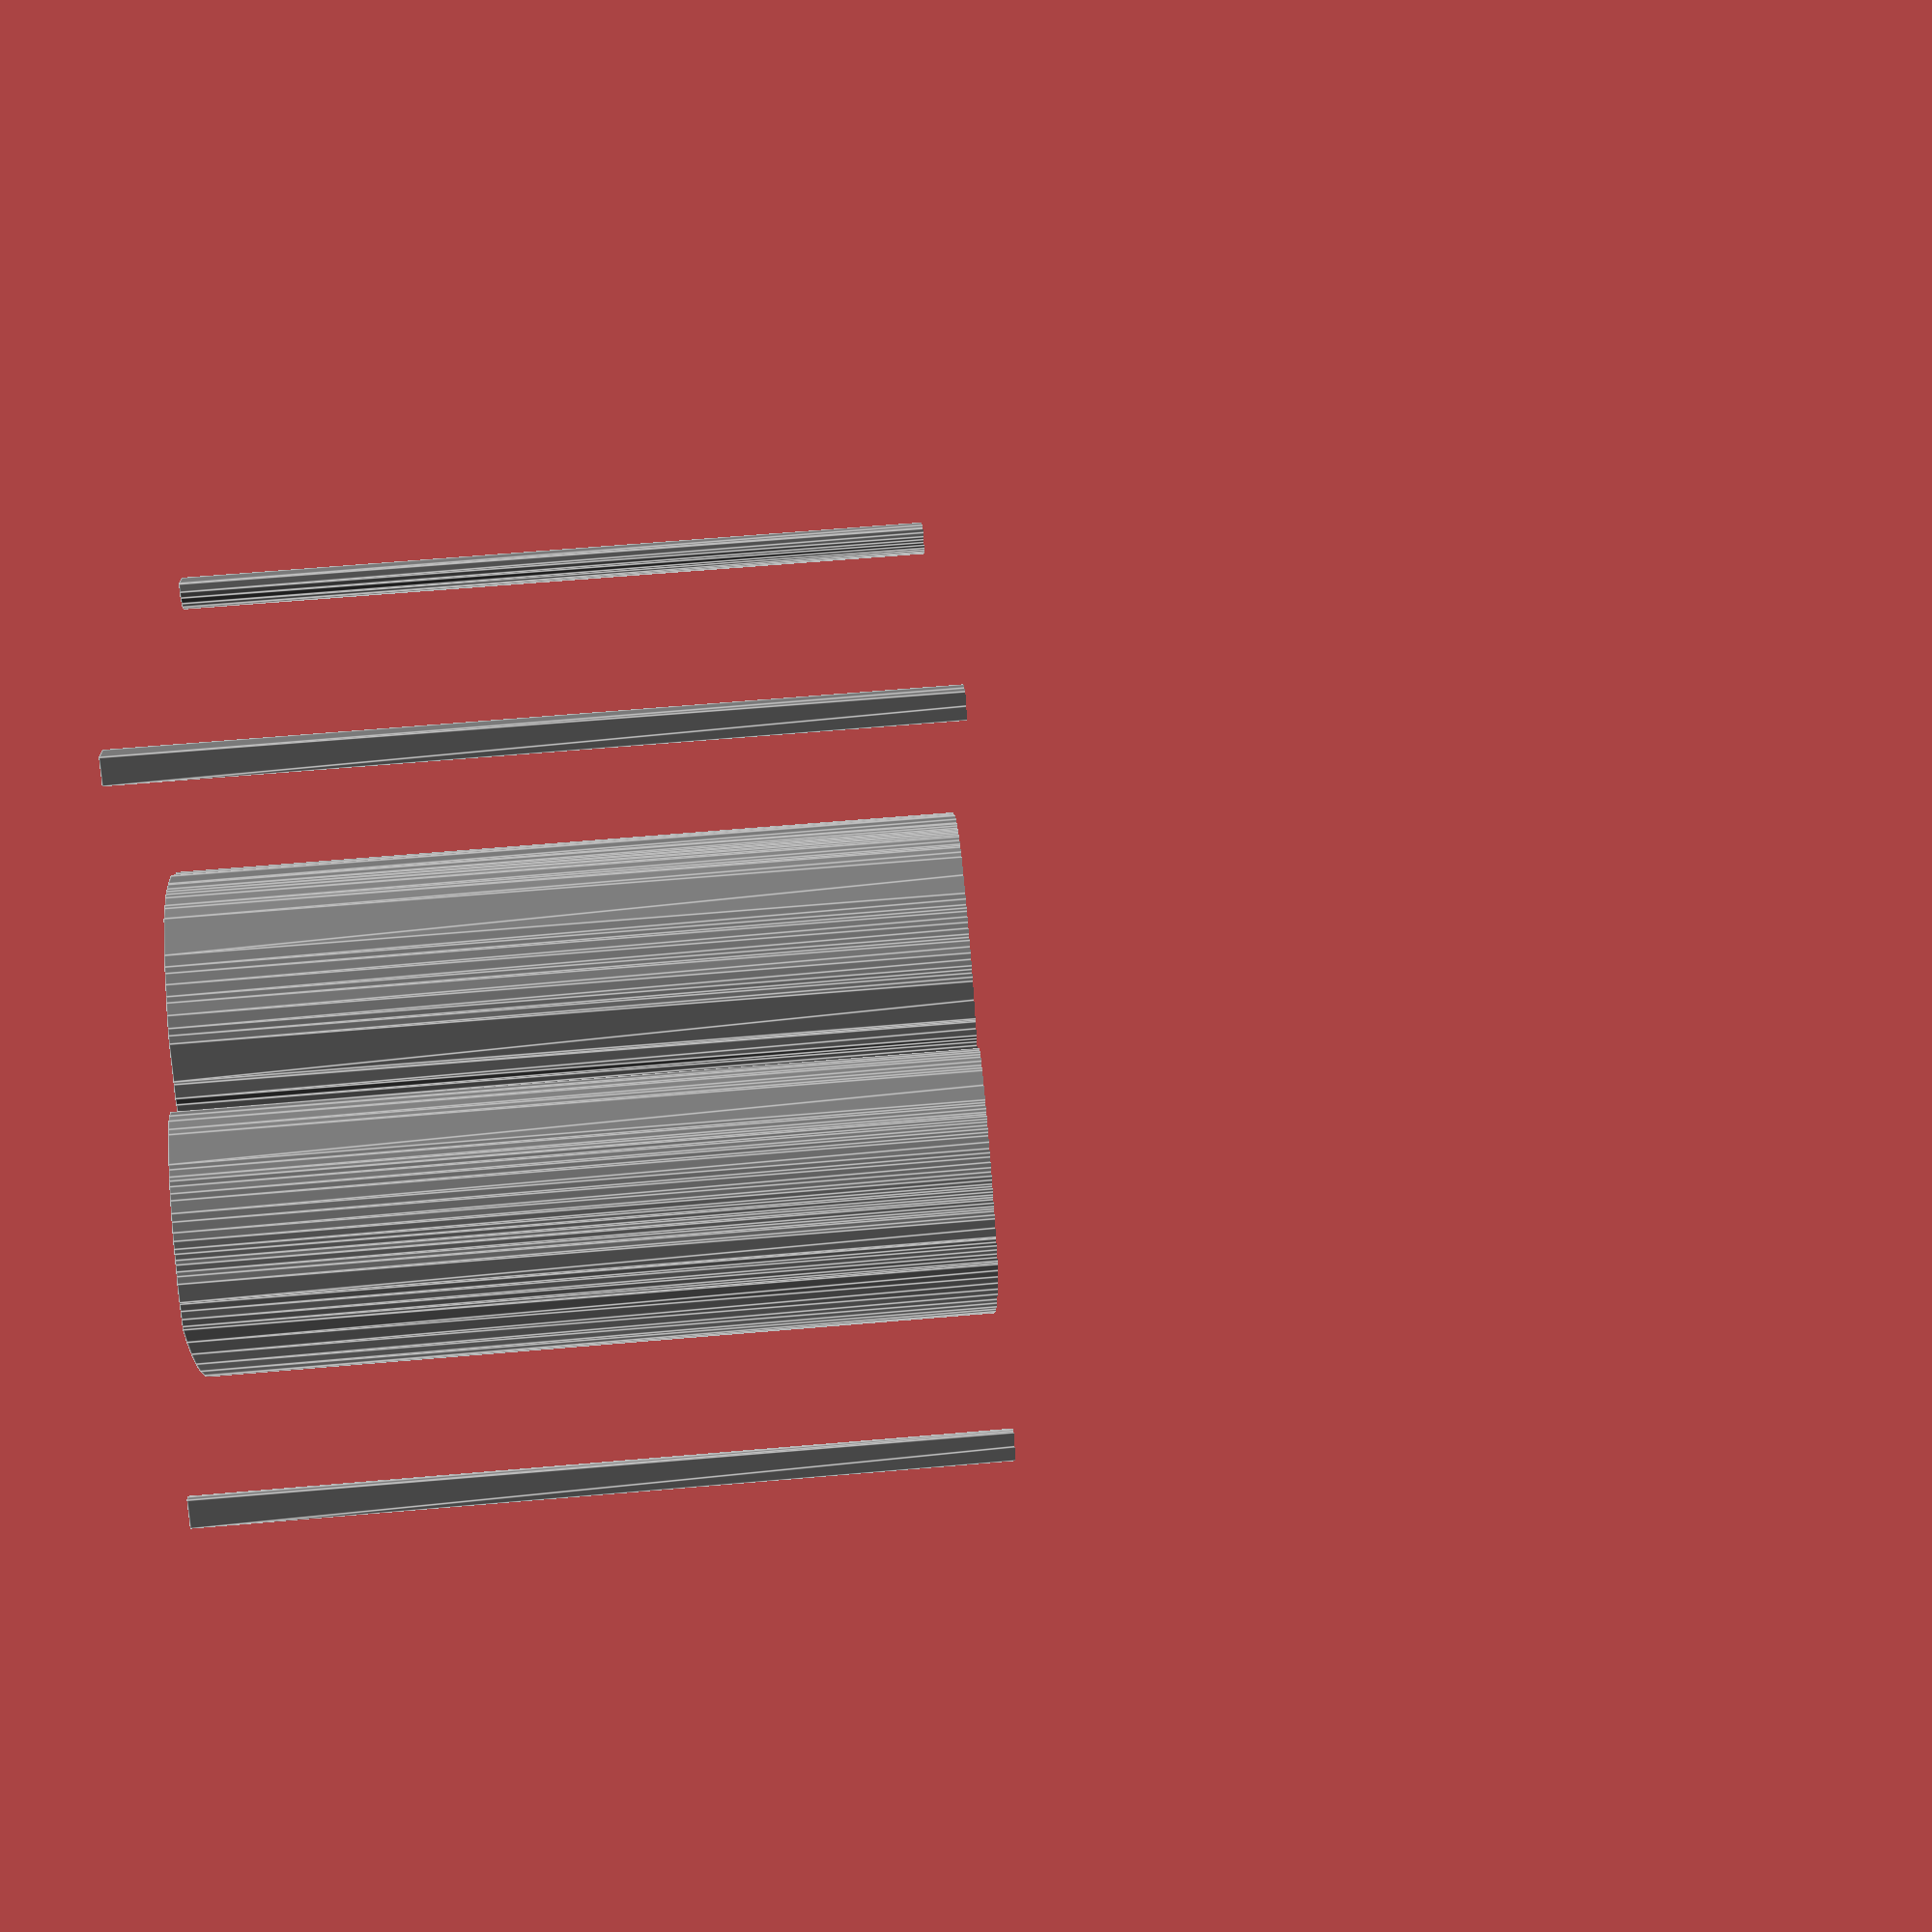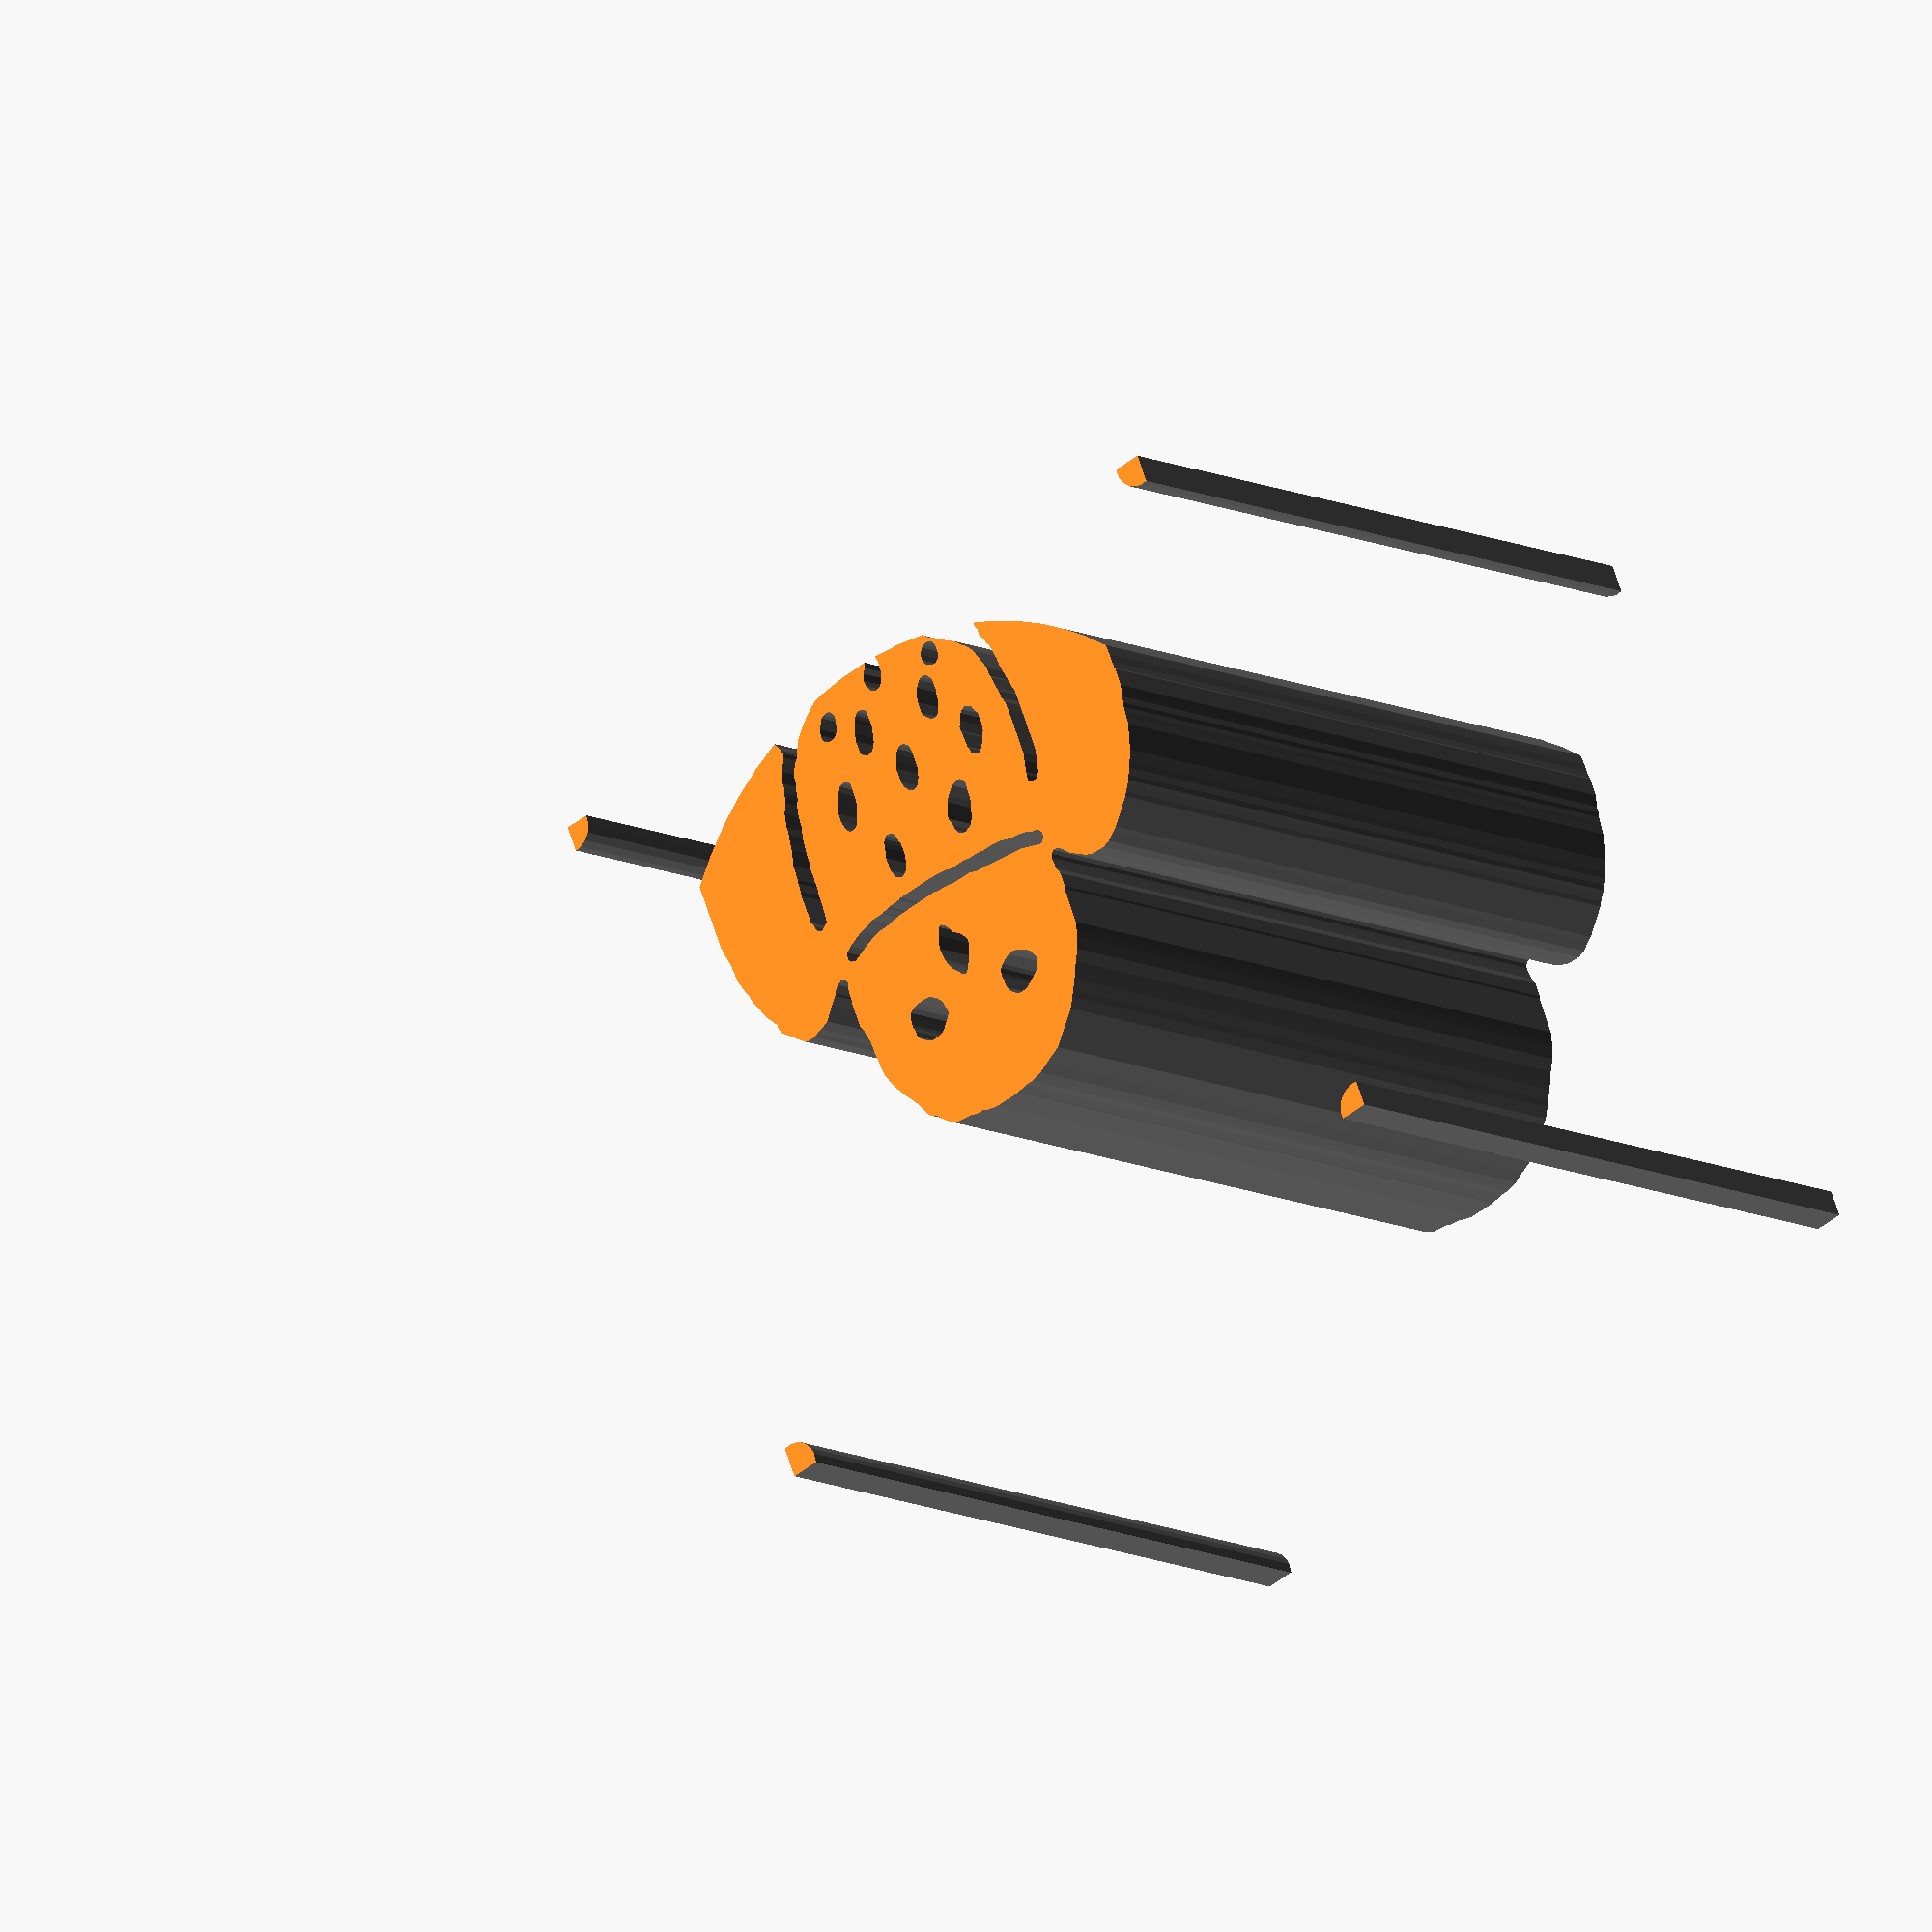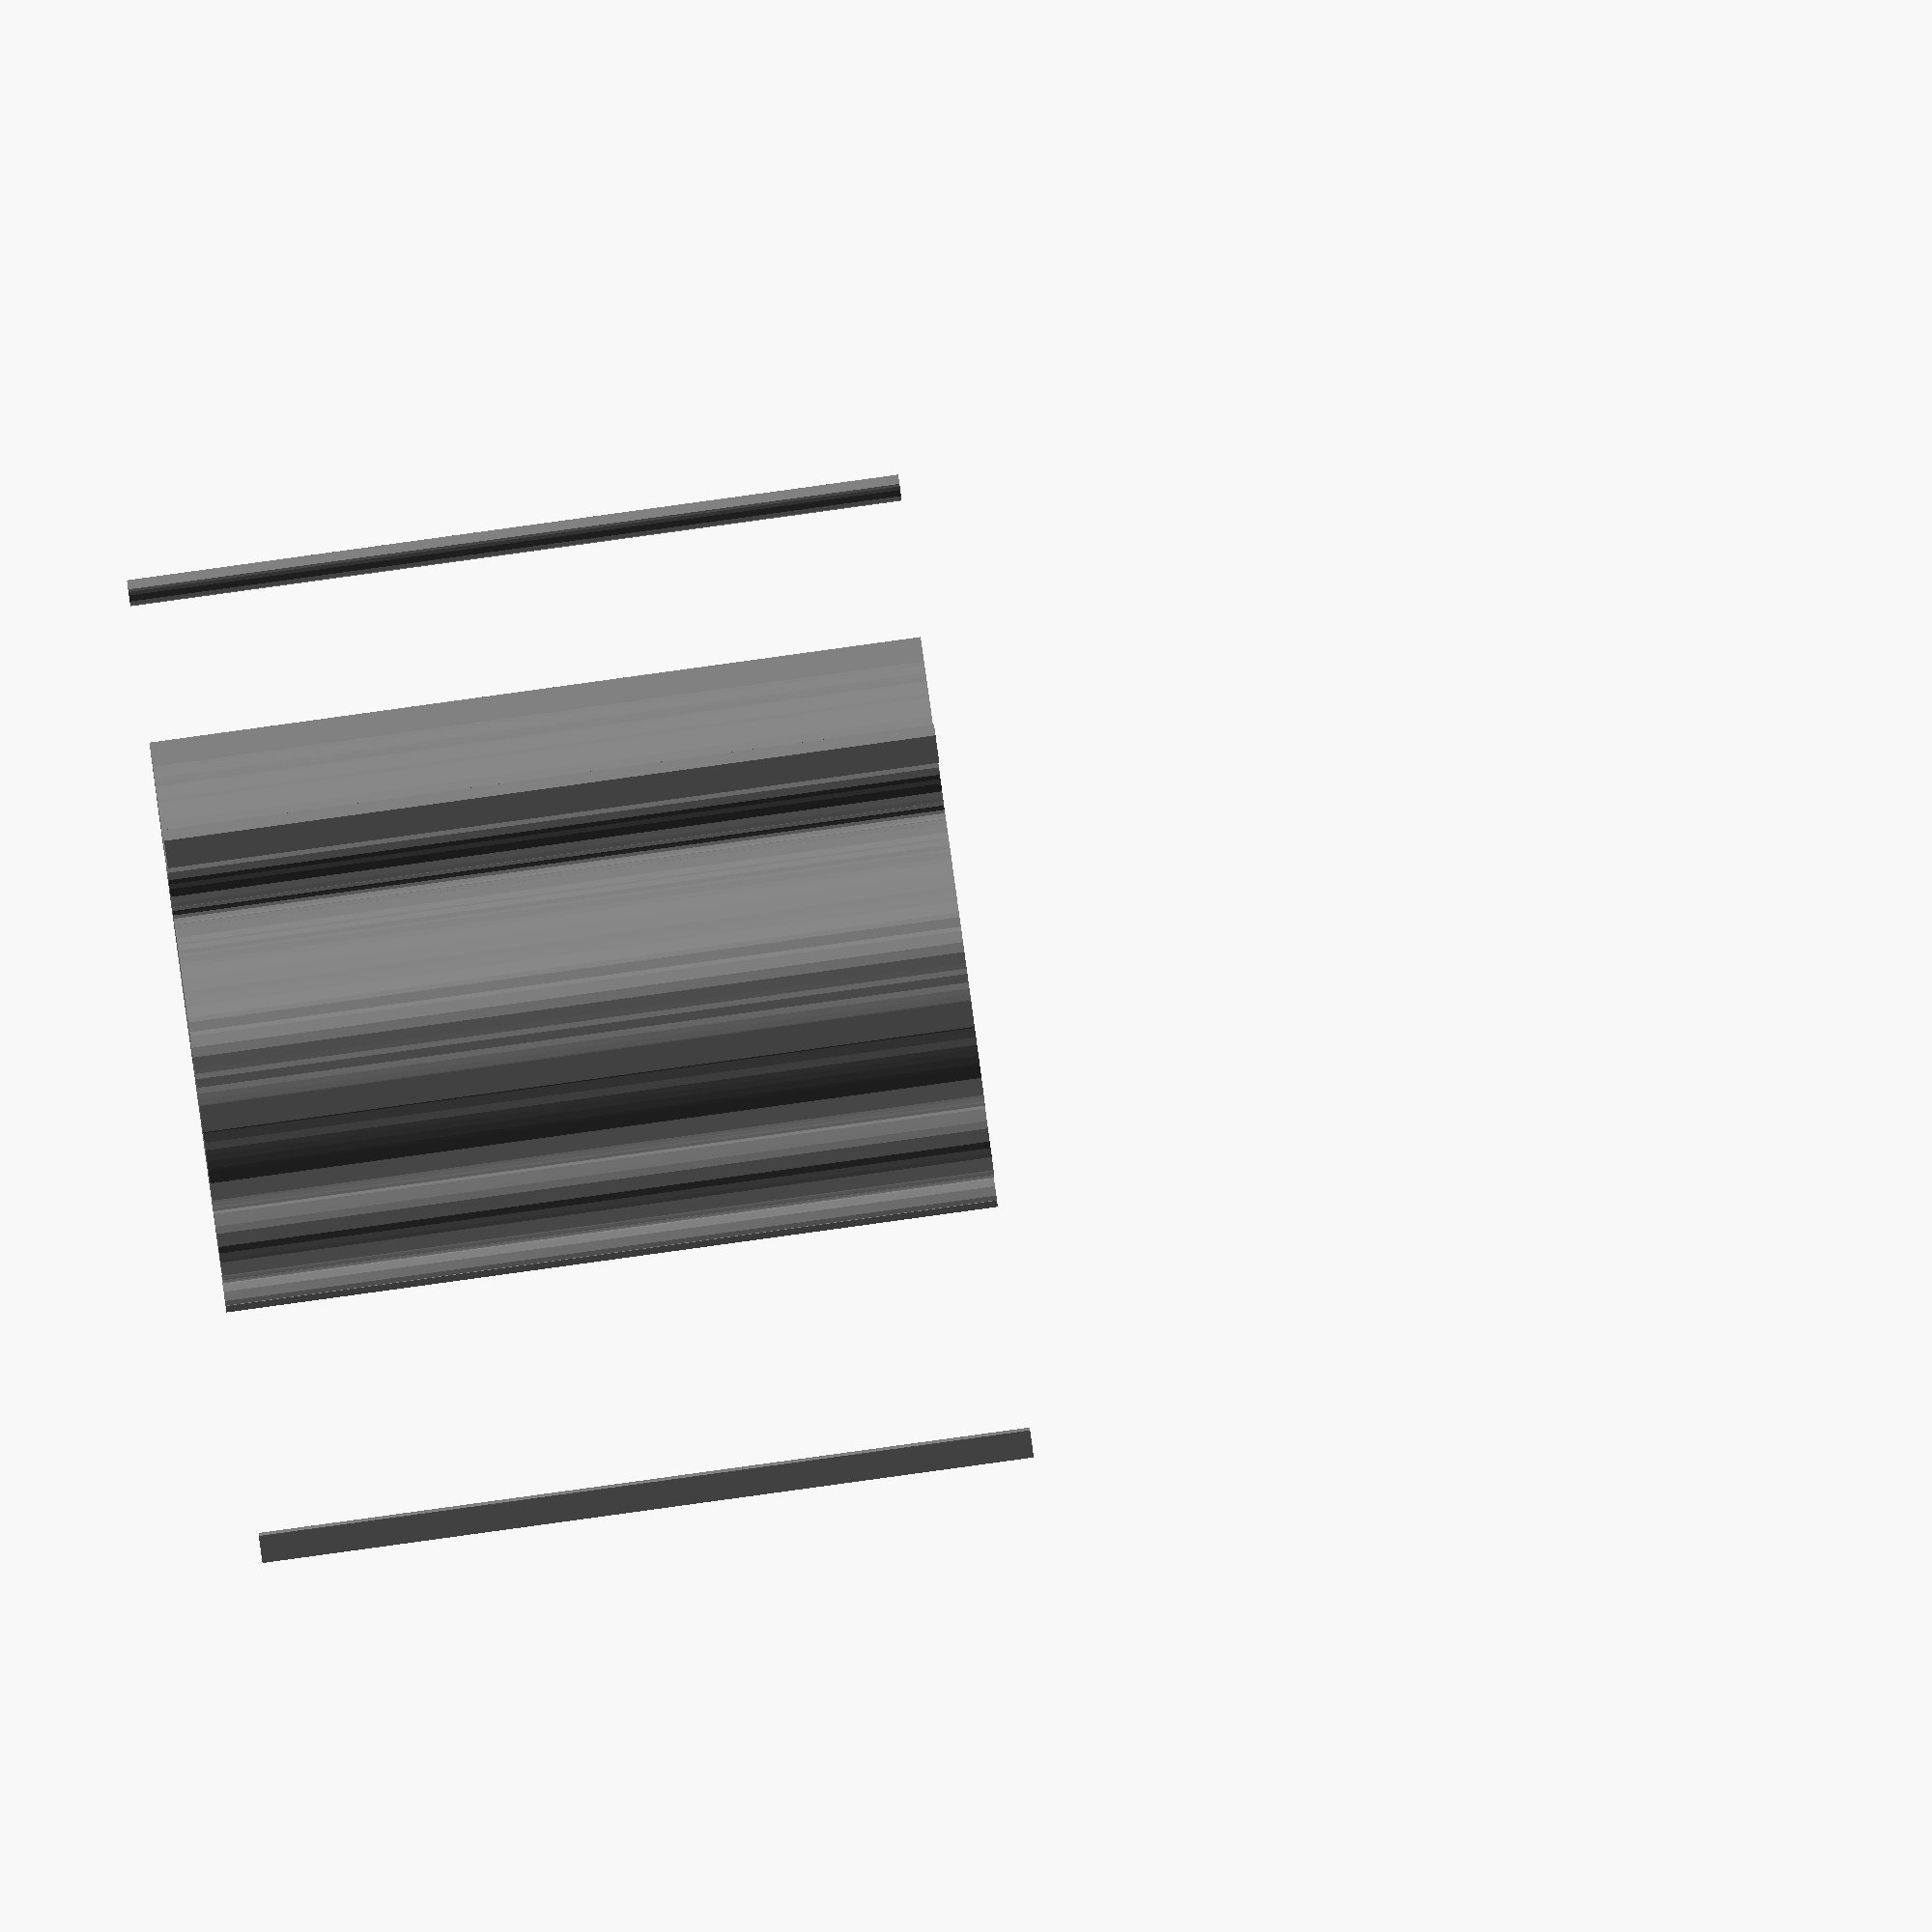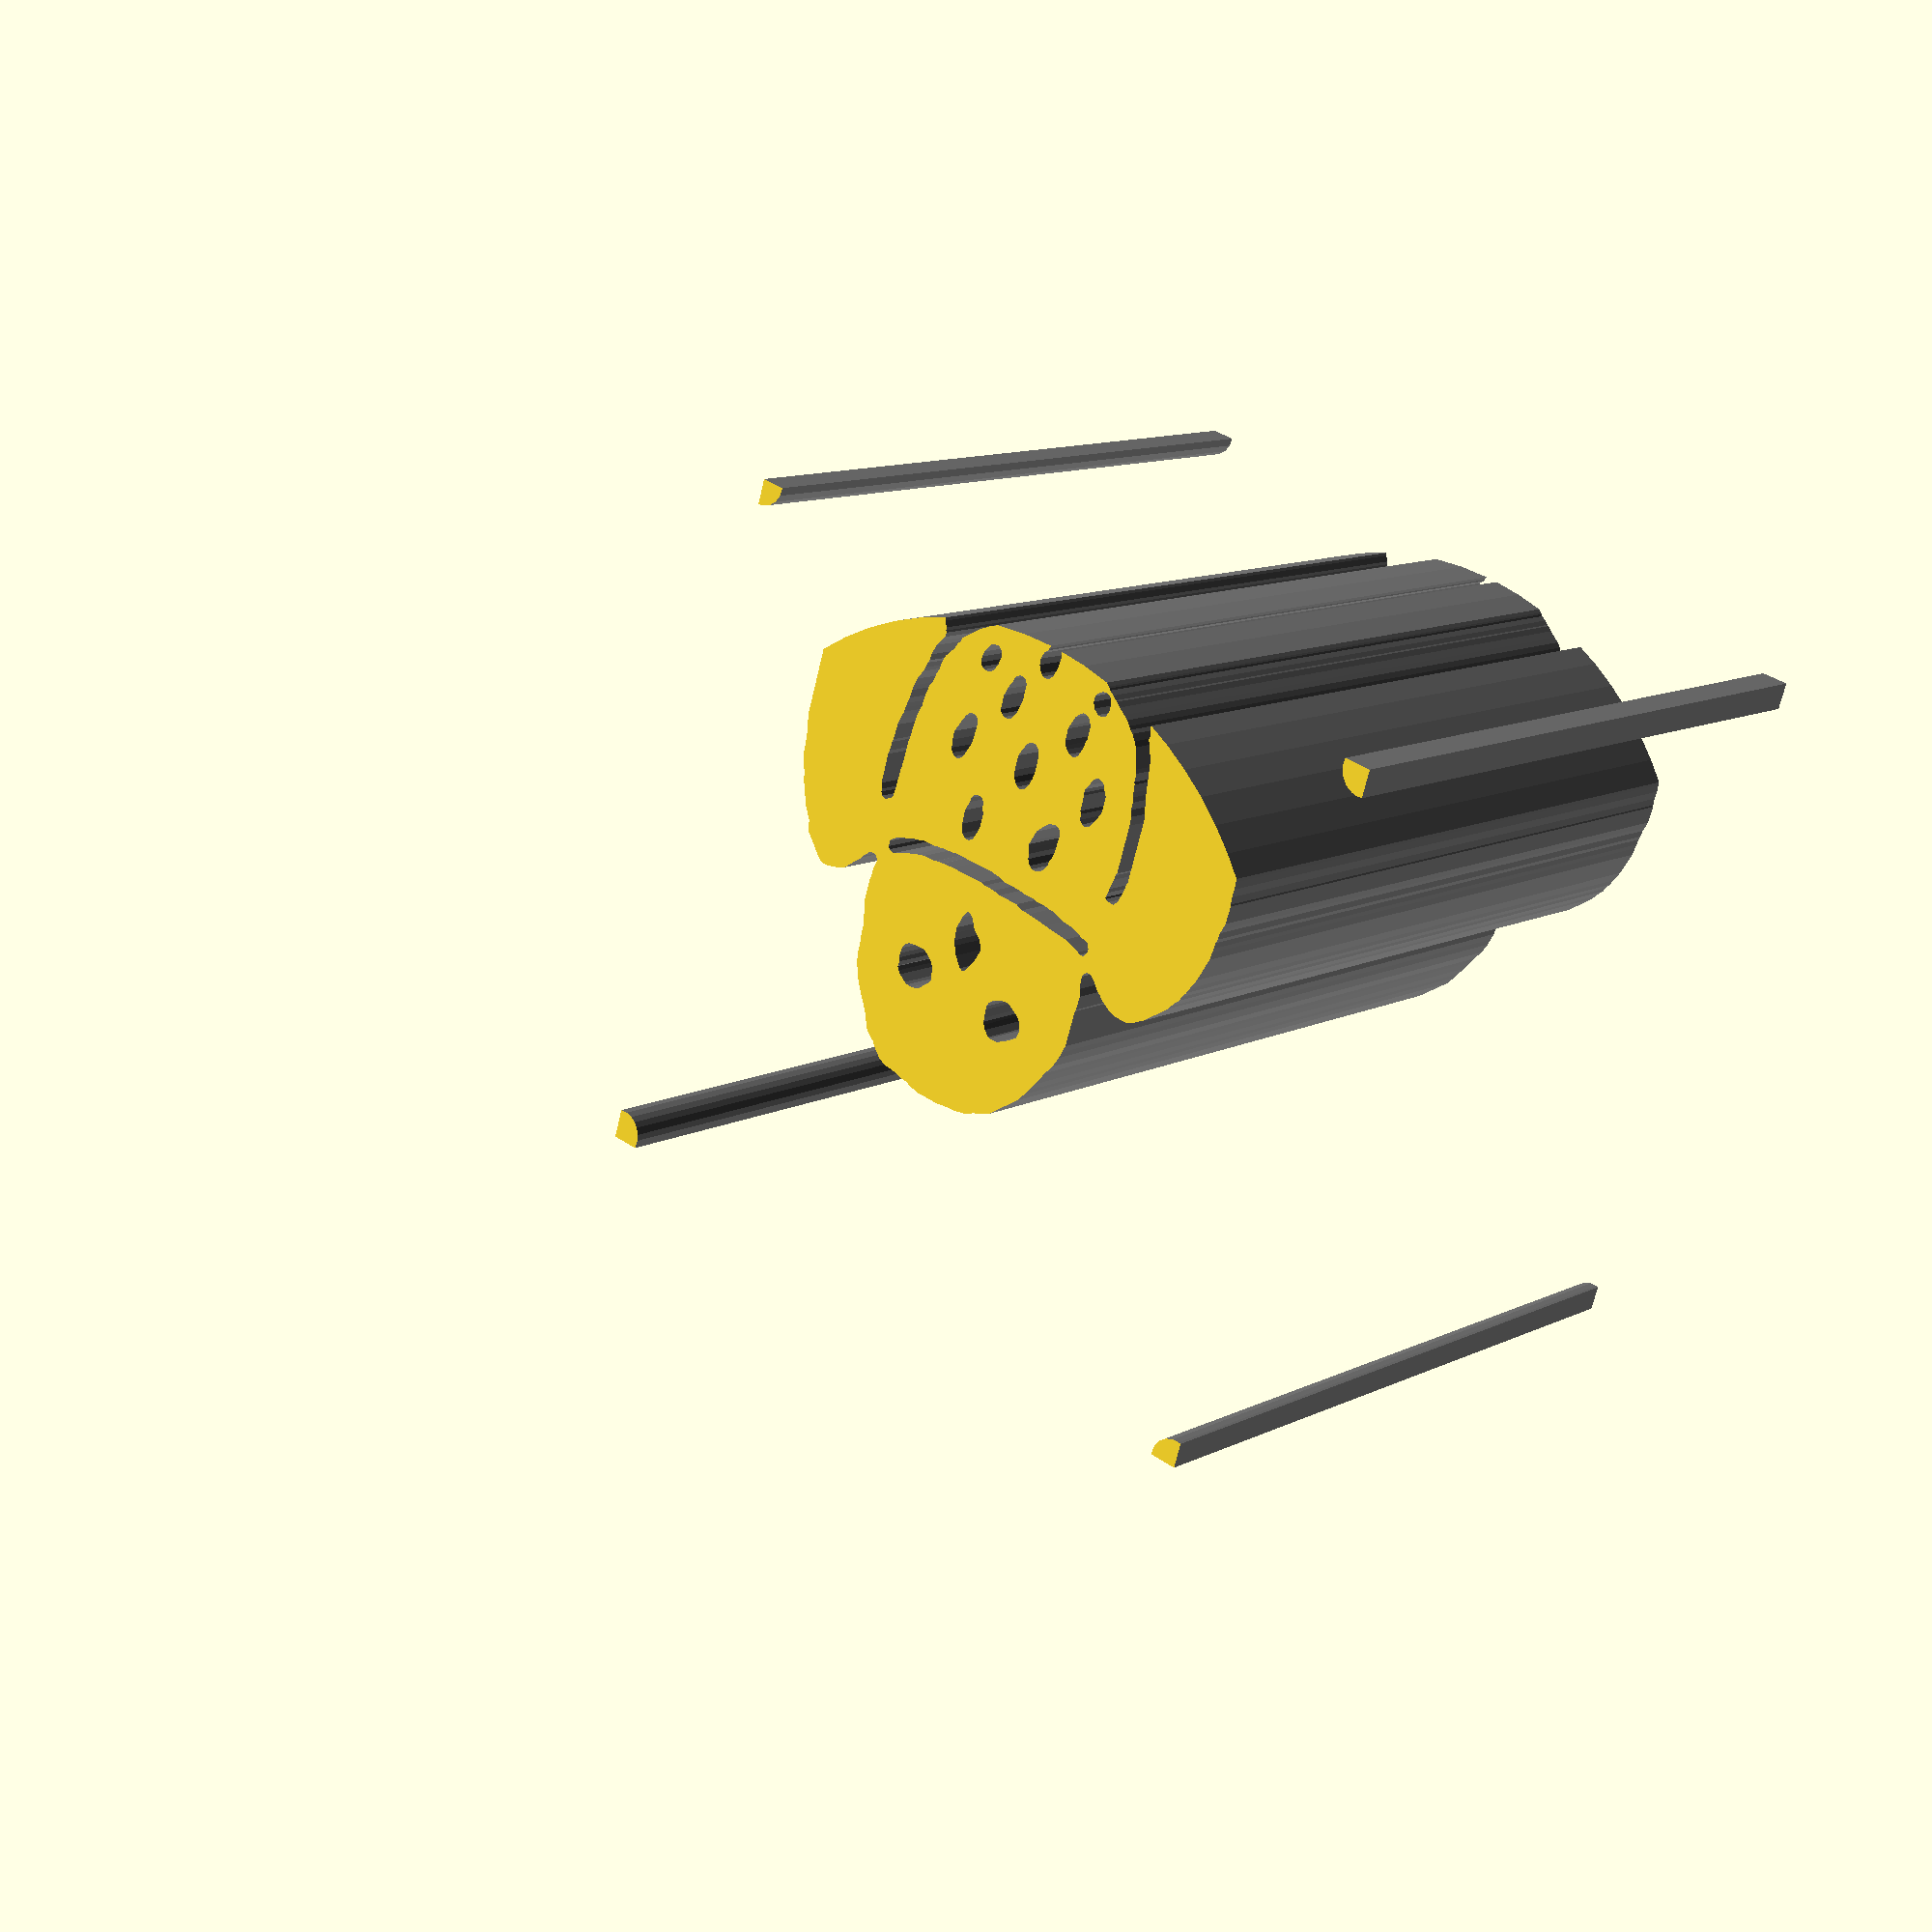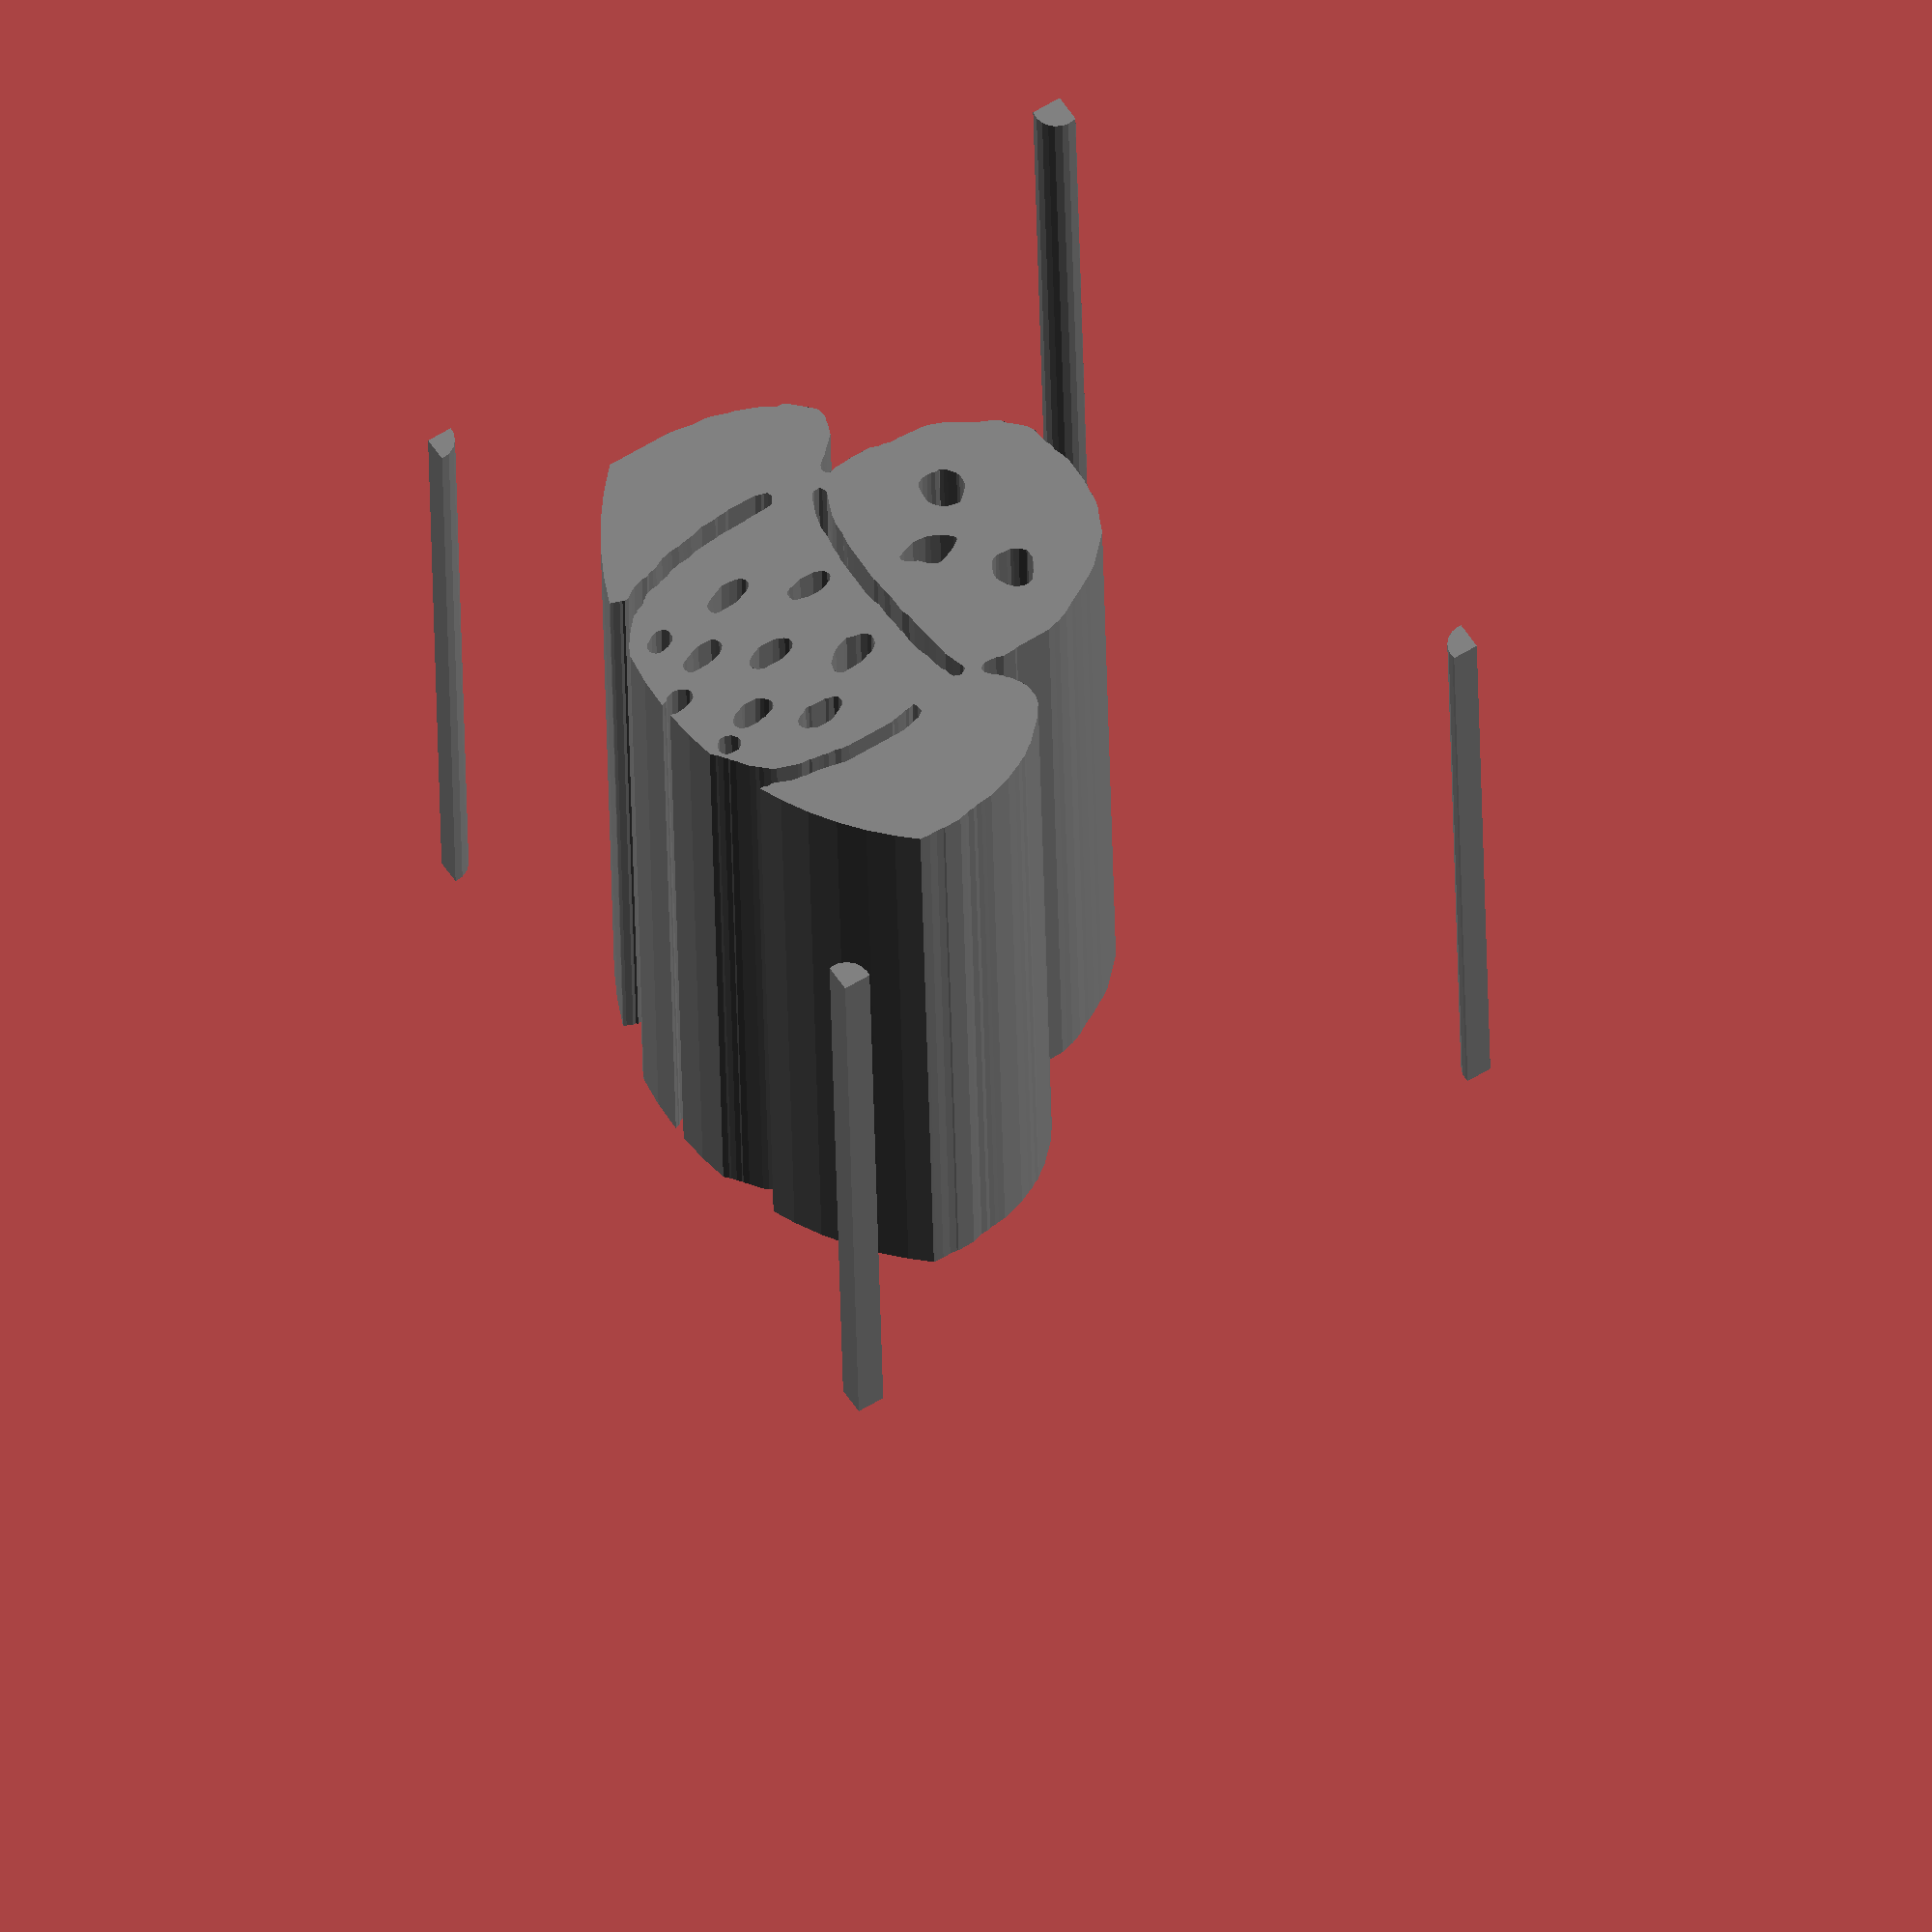
<openscad>
module Hedwig3white2_1()
{
 /* Generated by trace2scad version 20150415
    http://aggregate.org/MAKE/TRACE2SCAD/
    Optimized model has 630/3314 original points
 */
 color([0.5, 0.5, 0.5])
 assign(minx=0) /* polygon minx=0 */
 assign(miny=0) /* polygon miny=0 */
 assign(maxx=20000) /* polygon maxx=20000 */
 assign(maxy=19220) /* polygon maxy=19220 */
 assign(dx=maxx-minx)
 assign(dy=maxy-miny)
 assign(maxd=((dx>dy)?dx:dy))
 scale([1/maxd, 1/maxd, 1])
 translate([-minx-dx/2, -miny-dy/2, 0])
 linear_extrude(height=1, convexity=630)
 union() {
  union() {
   polygon([[0,18815],[0,18410],[204,18389],[398,18438],[547,18525],[662,18644],[756,18818],[788,18983],[763,19204],[759,19220],[0,19220]], convexity=5);
   polygon([[19250,19210],[19250,19201],[19245,19097],[19280,18928],[19383,18753],[19543,18613],[19744,18529],[19924,18525],[20000,18530],[20000,19220],[19250,19220]], convexity=7);
   union() {
    difference() {
     polygon([[9488,13482],[9473,13480],[9340,13453],[9188,13416],[9043,13358],[8814,13341],[8686,13290],[8535,13271],[8246,13241],[8016,13131],[7782,12908],[7708,12801],[7497,12656],[7408,12543],[7244,12186],[7110,11968],[6981,11783],[6751,11398],[6600,11004],[6558,10778],[6541,10362],[6520,10238],[6520,9930],[6459,9733],[6452,9602],[6370,9403],[6368,8727],[6387,8668],[6402,8355],[6454,8186],[6439,8101],[6363,8020],[6278,8000],[6180,8030],[6142,8045],[5989,8214],[5959,8272],[5777,8447],[5481,8764],[5228,8864],[5087,8895],[4950,8945],[4749,8941],[4623,8885],[4467,8734],[4065,8326],[4008,8188],[4010,8054],[3910,7901],[3791,7717],[3714,7535],[3567,7179],[3520,7058],[3490,6886],[3428,6738],[3406,6658],[3350,6518],[3318,6378],[3301,6088],[3284,5886],[3246,5701],[3200,5463],[3188,5368],[3175,5333],[3175,3518],[3798,2938],[4454,2428],[5195,1955],[5953,1565],[6708,1256],[6755,1250],[6778,1327],[6849,1483],[6861,1563],[6901,1604],[6874,1733],[6775,1880],[6682,2035],[6584,2328],[6583,2488],[6531,2578],[6503,2719],[6467,2833],[6335,3098],[6288,3300],[6258,3443],[6248,3655],[6213,3819],[6192,3948],[6173,4079],[6113,4310],[6069,4477],[6051,4895],[6028,4978],[6020,5218],[5995,5328],[6007,6135],[6064,6278],[6070,6358],[6113,6454],[6253,6500],[6460,6350],[6489,6123],[6501,5563],[6520,5499],[6530,4721],[6551,4653],[6570,4318],[6610,3948],[6685,3703],[6704,3403],[6770,3088],[6856,2933],[6895,2713],[6955,2573],[6970,2386],[7046,2173],[7130,2069],[7156,2016],[7243,1934],[7317,1745],[7323,1713],[7381,1678],[7420,1552],[7644,1338],[7898,1119],[8159,942],[8289,873],[8415,815],[9263,719],[10131,700],[10094,795],[10088,835],[9980,943],[9925,1123],[9939,1288],[10044,1480],[10119,1535],[10230,1546],[10341,1504],[10420,1405],[10458,1281],[10506,1148],[10517,979],[10529,876],[10480,714],[11273,789],[12042,931],[12127,1000],[12164,1035],[12196,1080],[12327,1161],[12434,1249],[12478,1269],[12598,1375],[12781,1502],[12907,1590],[13011,1707],[13068,1787],[13162,1855],[13280,2007],[13360,2135],[13544,2658],[13574,2758],[13578,2983],[13607,3043],[13632,3239],[13653,3368],[13686,3493],[13693,3693],[13751,3853],[13770,4081],[13770,5390],[13740,5455],[13727,5581],[13675,5793],[13656,5865],[13657,5963],[13613,6107],[13633,6149],[13739,6187],[13907,6198],[14011,6043],[14059,5873],[14099,5728],[14115,5624],[14125,5551],[14148,5468],[14148,3728],[14115,3633],[14085,3493],[14000,3107],[13985,3012],[13971,2901],[13955,2870],[13944,2643],[13920,2560],[13890,2359],[13867,2233],[13822,2150],[13723,1912],[13670,1789],[13699,1688],[13638,1549],[13639,1443],[14227,1711],[14917,2095],[15588,2547],[16205,3048],[16753,3574],[17195,4068],[17202,4155],[17215,4344],[17210,4556],[17225,4748],[17240,4792],[17231,5268],[17180,5448],[17145,5558],[17134,5733],[17100,5843],[17090,5997],[17075,6119],[17056,6318],[16994,6517],[16918,6768],[16856,6965],[16719,7251],[16654,7407],[16560,7558],[16505,7683],[16436,7765],[16320,7913],[16252,8023],[15673,8602],[15535,8692],[15328,8839],[15125,8905],[14768,8894],[14587,8830],[14478,8770],[14303,8669],[14202,8571],[14102,8513],[13937,8325],[13868,8263],[13788,8192],[13650,8179],[13571,8253],[13530,8345],[13540,8481],[13559,8679],[13626,8862],[13616,9228],[13593,9293],[13581,10275],[13525,10473],[13481,10648],[13360,10948],[13185,11223],[13113,11365],[12971,11633],[12820,11880],[12739,12025],[12571,12278],[11818,13016],[11446,13173],[11339,13220],[11078,13349],[10900,13389],[10748,13420],[10540,13428],[10260,13471],[10228,13482],[9503,13484]], convexity=38);
     polygon([[11513,11098],[11523,11090],[11683,11008],[11935,10837],[12060,10728],[12106,10535],[12090,10448],[12006,10268],[11884,10155],[11776,10095],[11653,10025],[11512,9980],[11333,9996],[11063,10133],[10977,10218],[10935,10333],[10931,10431],[10950,10654],[10954,10768],[10990,10838],[11061,10953],[11211,11090],[11253,11105],[11503,11105]], convexity=6);
     polygon([[8505,10875],[8523,10869],[8625,10855],[8727,10805],[9000,10518],[9037,10459],[9035,10365],[8958,10063],[8879,9960],[8728,9838],[8674,9803],[8580,9763],[8274,9767],[8076,9805],[7957,9883],[7896,10025],[7876,10181],[7885,10301],[7916,10403],[7913,10522],[7905,10543],[7968,10629],[8040,10712],[8243,10848],[8333,10879],[8488,10880]], convexity=8);
     polygon([[9957,9775],[9979,9764],[10116,9550],[10191,9418],[10312,9083],[10307,8951],[10274,8889],[10217,8831],[10193,8770],[9975,8590],[9873,8404],[9812,8309],[9710,8230],[9617,8249],[9570,8342],[9518,8450],[9420,8775],[9433,8920],[9455,9118],[9502,9253],[9612,9483],[9827,9747],[9911,9785],[9935,9785]], convexity=6);
     polygon([[13412,7818],[13435,7805],[13515,7663],[13505,7575],[13440,7479],[13456,7464],[13364,7420],[13199,7396],[13095,7330],[12793,7258],[12578,7239],[12440,7192],[12223,7129],[12050,7113],[11988,7094],[11593,7091],[11528,7063],[11192,7061],[10998,7026],[10553,7026],[10363,6964],[10168,6951],[10058,6931],[8813,6933],[8738,6963],[8388,6971],[8343,6994],[8173,7013],[8133,7028],[7758,7035],[7684,7062],[7453,7112],[7303,7155],[6894,7320],[6742,7424],[6709,7486],[6707,7633],[6759,7703],[6904,7751],[7099,7667],[7303,7580],[7599,7475],[7701,7452],[7880,7410],[8252,7399],[8298,7376],[8488,7358],[8524,7345],[8838,7335],[9829,7325],[9958,7356],[10263,7367],[10388,7390],[10473,7407],[11049,7414],[11263,7486],[11488,7500],[11900,7548],[12078,7573],[12362,7608],[12765,7648],[12992,7722],[13233,7797],[13308,7835],[13388,7832]], convexity=13);
     polygon([[9109,6445],[9141,6440],[9238,6366],[9367,6010],[9365,5623],[9302,5462],[9280,5326],[9220,5246],[9127,5210],[9023,5216],[8942,5271],[8890,5358],[8869,5483],[8789,5743],[8802,6120],[8878,6351],[8993,6437],[9078,6450]], convexity=6);
     polygon([[11367,6348],[11386,6340],[11486,6312],[11561,6248],[11679,6072],[11690,5958],[11750,5814],[11782,5718],[11796,5503],[11810,5183],[11776,5070],[11696,5001],[11600,4975],[11398,5034],[11207,5228],[11101,5363],[10993,5676],[10965,5775],[10995,5878],[11036,6012],[11050,6150],[11144,6297],[11235,6353],[11348,6356]], convexity=6);
     polygon([[12510,4655],[12542,4649],[12624,4593],[12715,4427],[12835,4197],[12871,4088],[12865,3684],[12777,3536],[12743,3433],[12655,3361],[12548,3329],[12451,3355],[12370,3424],[12298,3599],[12205,3748],[12200,3844],[12220,3911],[12231,4328],[12265,4400],[12290,4546],[12379,4634],[12478,4660]], convexity=6);
     polygon([[8160,4560],[8192,4554],[8286,4486],[8344,4398],[8415,4207],[8495,3985],[8508,3788],[8515,3433],[8475,3336],[8378,3271],[8279,3265],[8184,3302],[8090,3428],[8017,3584],[7868,3928],[7877,4160],[7910,4370],[7960,4489],[8058,4555],[8128,4565]], convexity=6);
     polygon([[10315,4535],[10348,4529],[10439,4463],[10520,4313],[10572,4140],[10600,3998],[10594,3503],[10538,3354],[10428,3268],[10308,3250],[10205,3296],[10125,3416],[10048,3570],[9976,3743],[9984,4143],[10021,4312],[10100,4443],[10181,4517],[10283,4540]], convexity=6);
     polygon([[11664,3100],[11695,3086],[11759,3008],[11823,2828],[11855,2748],[11855,2643],[11897,2523],[11893,2168],[11800,1995],[11679,1936],[11585,1940],[11513,1976],[11379,2125],[11277,2396],[11253,2488],[11260,2808],[11306,2923],[11378,3006],[11473,3094],[11558,3119],[11633,3115]], convexity=7);
     polygon([[9389,2974],[9421,2970],[9500,2915],[9608,2748],[9685,2430],[9704,2343],[9694,1908],[9620,1806],[9529,1770],[9428,1776],[9345,1833],[9296,1913],[9267,1996],[9150,2251],[9098,2453],[9107,2831],[9167,2924],[9266,2974],[9358,2979]], convexity=6);
     polygon([[8494,2045],[8520,2036],[8606,1963],[8695,1778],[8737,1540],[8710,1425],[8632,1340],[8558,1310],[8437,1318],[8348,1368],[8193,1611],[8150,1763],[8161,1918],[8227,2011],[8318,2054],[8468,2055]], convexity=6);
     polygon([[12134,1815],[12166,1810],[12256,1748],[12326,1623],[12325,1384],[12275,1262],[12186,1191],[12105,1178],[12005,1197],[11916,1241],[11805,1378],[11799,1540],[11869,1700],[12023,1807],[12103,1820]], convexity=6);
    }
   }
   polygon([[19818,750],[19814,745],[19693,729],[19478,618],[19338,459],[19250,242],[19247,48],[19252,0],[20000,0],[20000,744],[19821,756]], convexity=6);
   polygon([[34,686],[0,685],[0,0],[657,8],[637,228],[533,440],[369,588],[170,673],[68,688]], convexity=6);
  }
 }
}

module Hedwig3white2()
{
 /* all layers combined, scaled to within a 1mm cube */
 scale([1, 1, 1/1])
 difference() {
  union() {
   scale([1,1,2]) translate([0,0,-0.5]) Hedwig3white2_1();
  }
  translate([0,0,-2]) cube([2,2,4],center=true);
 }
}
Hedwig3white2();

</openscad>
<views>
elev=296.5 azim=313.1 roll=85.0 proj=p view=edges
elev=10.3 azim=202.5 roll=217.6 proj=o view=wireframe
elev=271.0 azim=21.6 roll=82.2 proj=o view=solid
elev=169.1 azim=343.0 roll=321.2 proj=p view=wireframe
elev=212.9 azim=237.6 roll=179.0 proj=o view=solid
</views>
